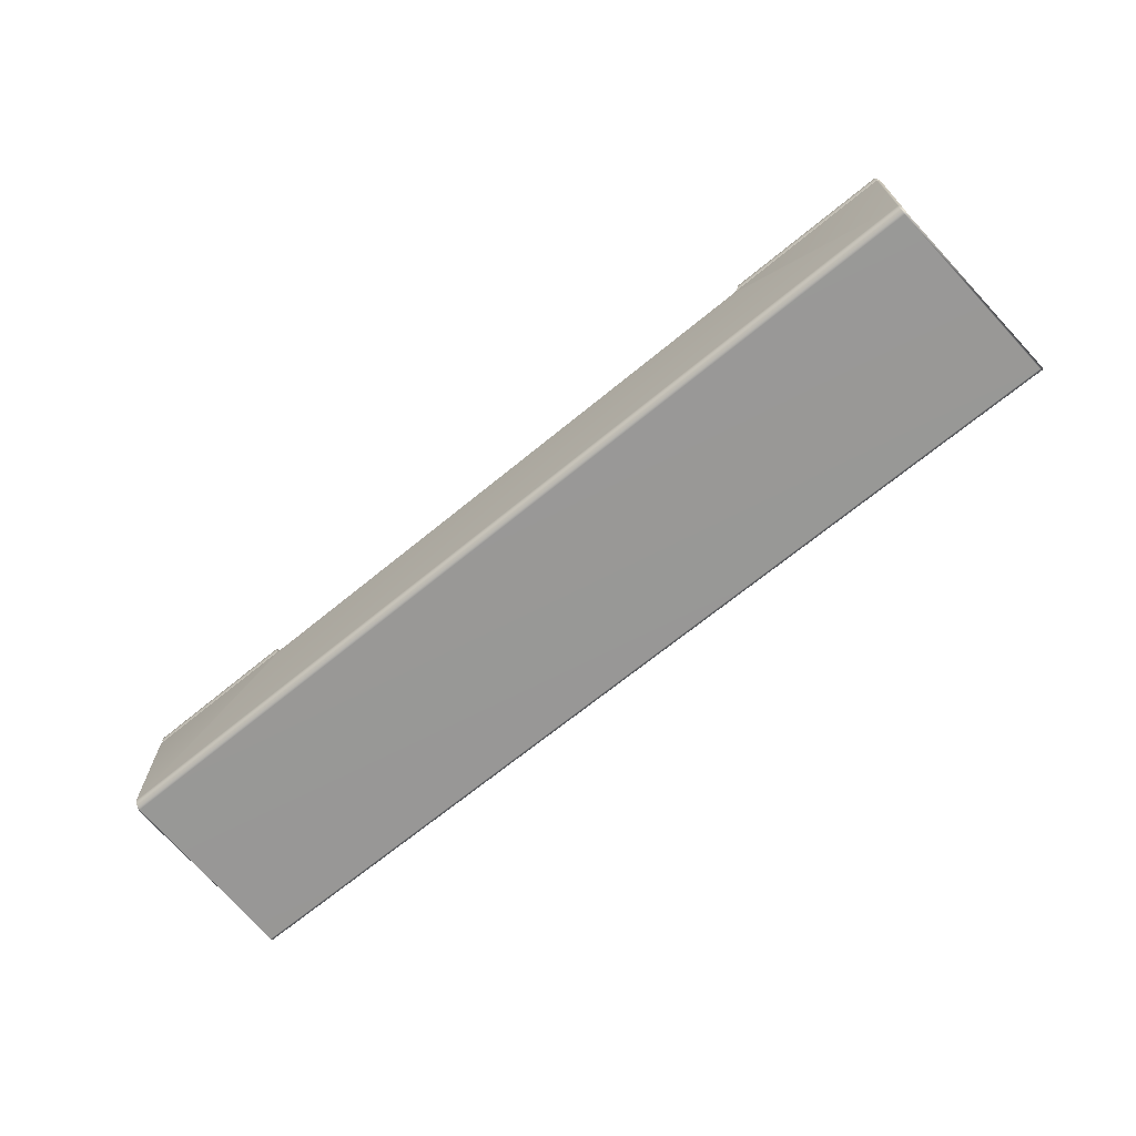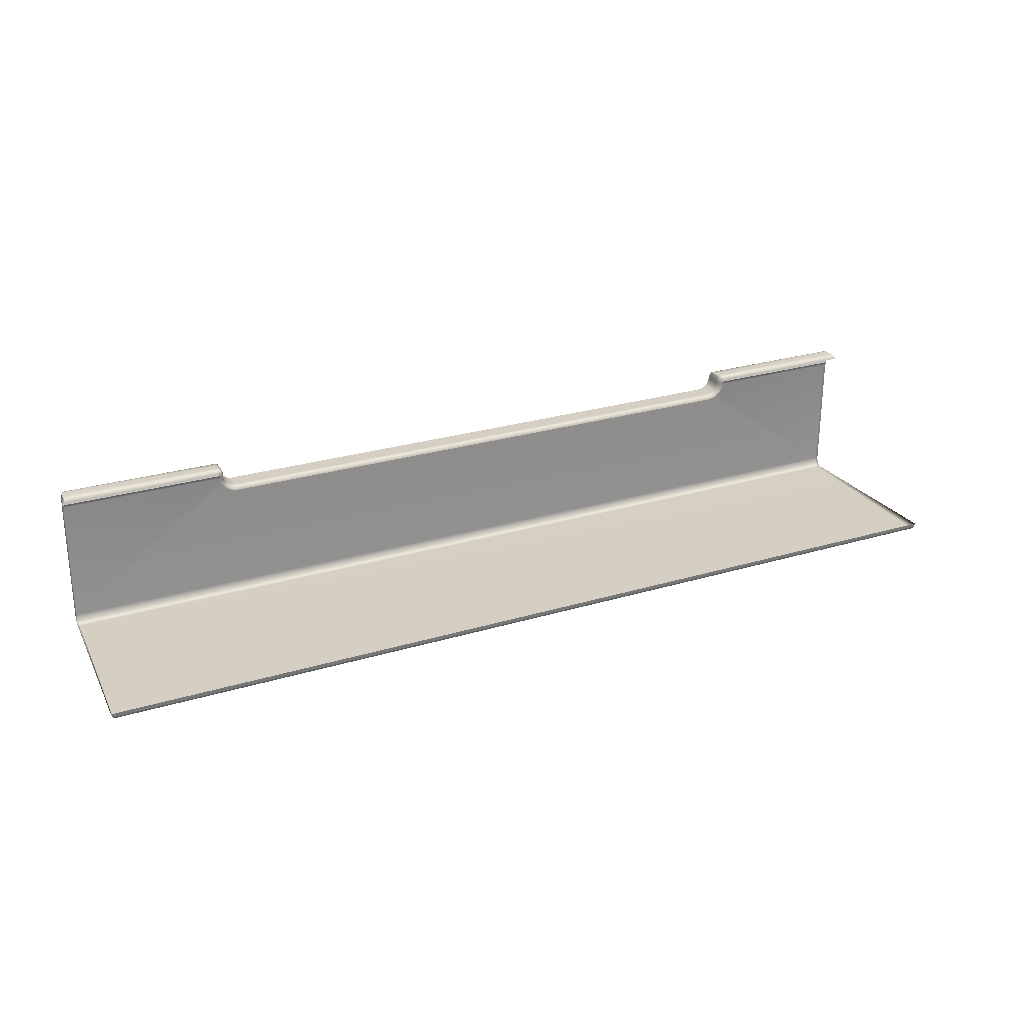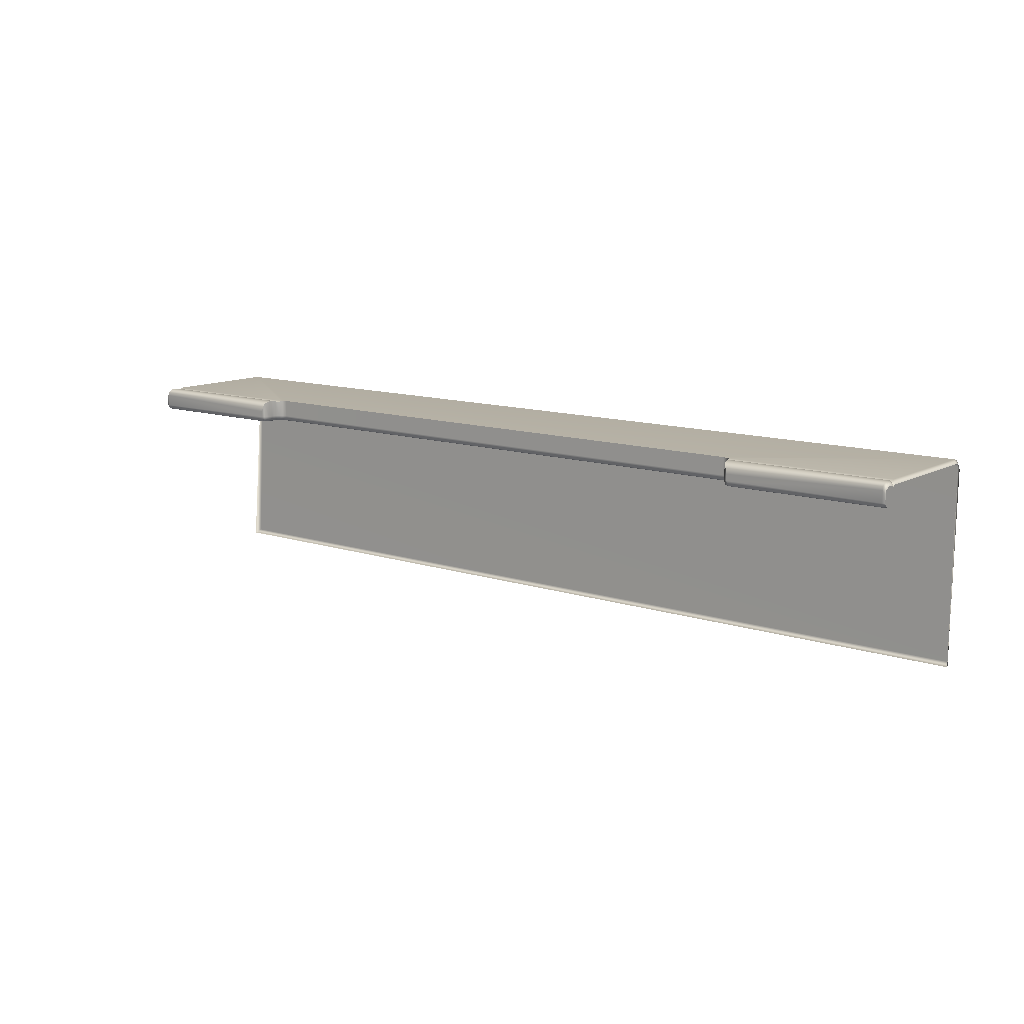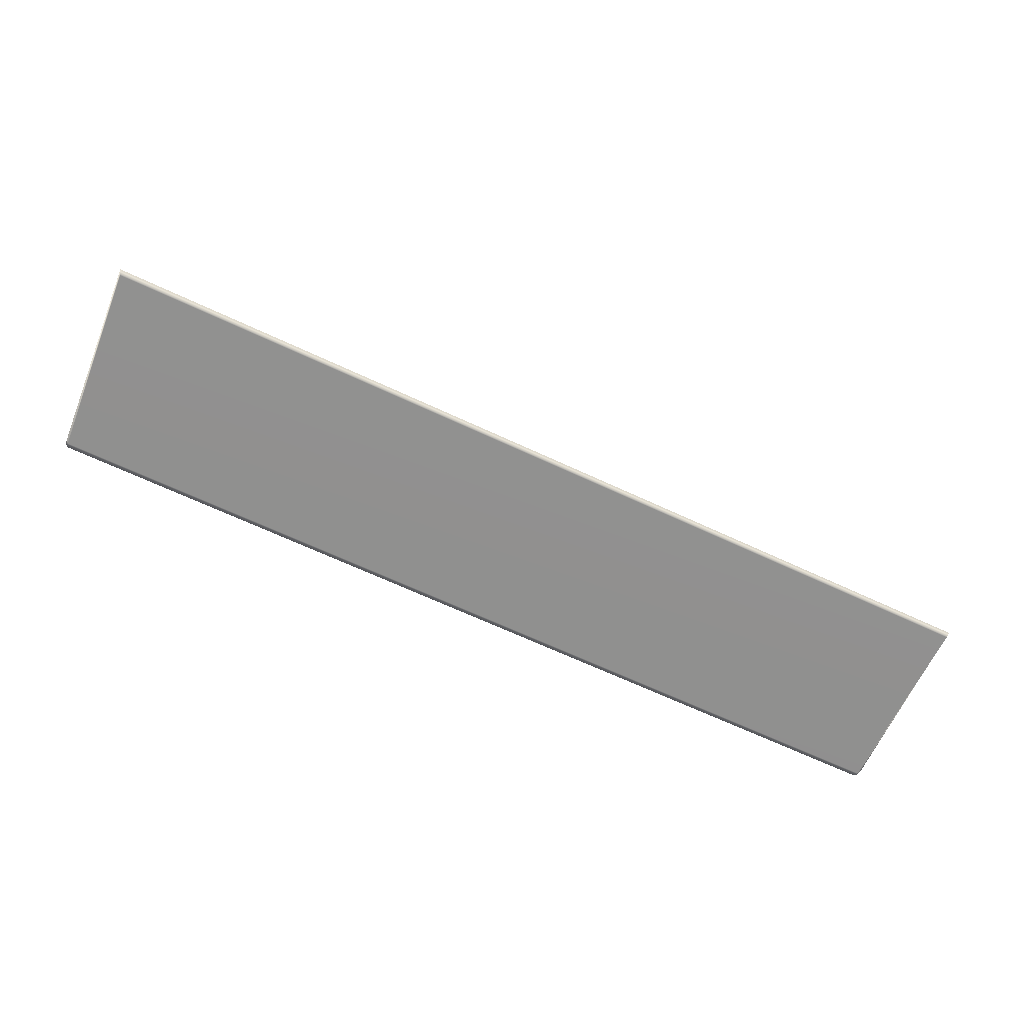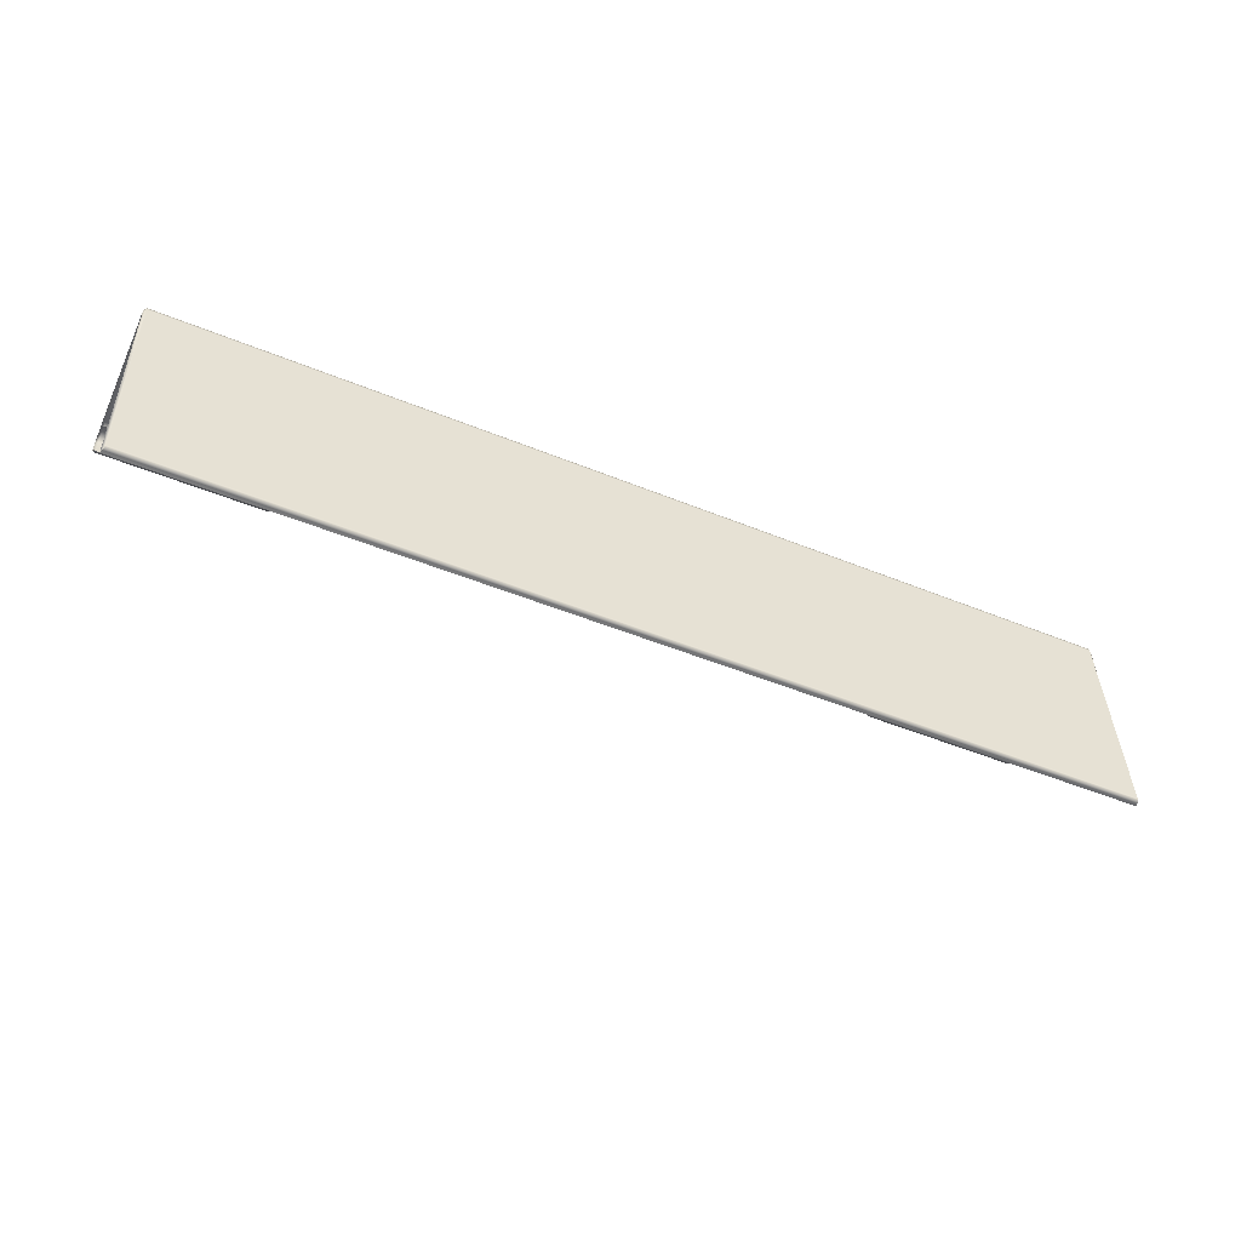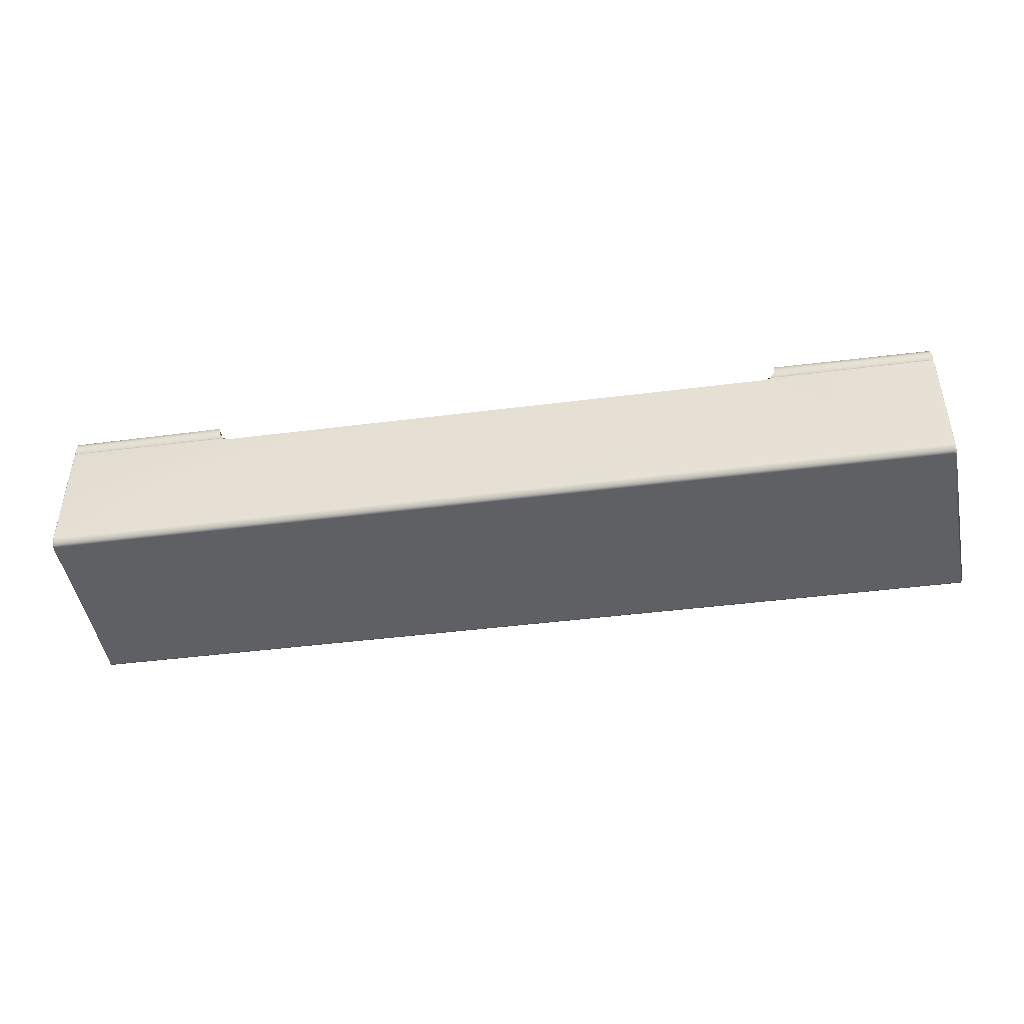
<metadata>
{"format":"obj","ext":"obj","renderer":"f3d","projection":"perspective","resolution":1024,"background":"white","views":[{"elev":-68.5,"azim":39.4,"up":"+Y"},{"elev":25.8,"azim":154.2,"up":"+Y"},{"elev":12.0,"azim":-141.7,"up":"+Z"},{"elev":-65.7,"azim":154.7,"up":"+Y"},{"elev":-48.7,"azim":-24.5,"up":"+Z"},{"elev":-44.7,"azim":8.4,"up":"+Y"}]}
</metadata>
<code>
g ENV_SY01_HHR_Casing_02_MO
v -24.8 4.073 33.89
v -38.86 4.375 33.75
v -24.93 4.372 33.75
v -38.86 4.073 33.89
v -39.05 4.411 33.42
v -39.07 4.142 33.54
v -38.86 -6.343 33.89
v -39.07 -6.297 33.54
v -24.24 3.956 33.89
v -24.59 4.07 33.88
v 38.95 -6.343 33.89
v 24.24 3.956 33.89
v 24.59 4.07 33.88
v 24.8 4.073 33.89
v -38.86 -6.73 33.79
v -39.07 -6.642 33.45
v -38.86 -7.013 33.56
v -39.07 -6.895 33.25
v 38.95 -7.013 33.56
v 38.95 -6.73 33.79
v 39.16 -6.642 33.45
v 39.16 -6.895 33.25
v 39.16 -6.297 33.54
v 39.16 4.142 33.54
v 38.95 4.073 33.89
v 39.14 4.411 33.42
v 38.95 4.375 33.75
v 24.93 4.372 33.75
v 38.95 -7.117 33.25
v 38.95 -7.013 33.56
v 39.16 -6.895 33.25
v 39.16 -6.988 32.97
v -38.86 -7.013 33.56
v 40.22 -6.637 16.98
v -38.86 -7.117 33.25
v -39.07 -6.895 33.25
v -39.07 -6.988 32.97
v -39.07 -6.637 16.98
v 40.01 -7.202 17.27
v -38.86 -7.202 17.27
v 40.11 -6.921 16.98
v 40.04 -7.122 17.07
v -38.96 -6.921 16.98
v -38.89 -7.122 17.07
v -24.59 4.07 33.88
v -24.8 4.073 33.89
v -24.93 4.372 33.75
v -24.94 4.255 32.44
v -25.14 4.605 33.87
v -24.61 4.058 32.44
v -24.24 3.956 32.44
v -24.24 3.956 33.89
v 24.24 3.956 32.44
v 24.24 3.956 33.89
v 24.59 4.07 33.88
v -24.65 3.957 32.06
v -25.01 4.173 32.06
v -24.26 3.85 32.06
v -25.15 4.516 32.44
v -25.25 4.459 32.06
v -25.27 4.838 32.44
v -25.27 4.916 33.89
v -25.37 4.779 32.06
v -25.27 5.252 32.44
v -25.27 5.155 33.89
v -25.39 5.615 33.78
v -25.37 5.183 32.06
v -25.18 3.973 31.96
v -24.76 3.717 31.96
v -25.48 4.328 31.96
v -25.62 4.684 31.96
v -25.63 5.043 31.96
v -24.29 3.591 31.96
v -25.72 5.329 31.95
v 24.29 3.591 31.96
v -25.47 5.574 32.06
v -25.98 5.408 31.96
v 24.26 3.85 32.06
v 24.76 3.717 31.96
v 24.65 3.957 32.06
v 25.18 3.973 31.96
v -25.38 5.656 32.44
v -25.78 5.667 32.06
v -38.86 5.408 31.96
v 24.61 4.058 32.44
v 25.01 4.173 32.06
v 25.48 4.328 31.96
v -25.67 5.773 32.97
v -25.55 5.763 33.43
v -38.86 5.667 32.06
v -39.07 5.333 32.01
v -39.07 5.564 32.08
v -25.67 5.773 32.44
v -38.86 5.773 32.36
v -39.07 5.66 32.35
v -38.86 5.773 33.31
v -25.55 5.763 33.43
v -39.07 5.66 33.03
v -38.86 5.715 33.6
v -25.39 5.615 33.78
v -39.08 5.608 33.29
v -38.86 5.442 33.81
v -25.27 5.155 33.89
v -39.07 5.363 33.47
v -38.86 5.084 33.89
v -25.27 4.916 33.89
v -39.06 5.044 33.54
v -38.85 4.67 33.89
v -25.14 4.605 33.87
v -24.93 4.372 33.75
v -39.06 4.714 33.54
v -38.86 4.375 33.75
v -39.05 4.411 33.42
v 24.93 4.372 33.75
v 24.8 4.073 33.89
v 24.94 4.255 32.44
v 25.14 4.605 33.87
v 25.25 4.459 32.06
v 25.62 4.684 31.96
v 25.15 4.516 32.44
v 25.37 4.779 32.06
v 25.63 5.043 31.96
v 25.27 4.838 32.44
v 25.27 4.916 33.89
v 25.37 5.183 32.06
v 25.72 5.329 31.95
v 25.27 5.252 32.44
v 25.27 5.155 33.89
v 25.39 5.615 33.78
v 25.47 5.574 32.06
v 25.98 5.408 31.96
v 25.38 5.656 32.44
v 25.78 5.667 32.06
v 38.95 5.408 31.96
v 25.67 5.773 32.44
v 38.95 5.667 32.06
v 39.16 5.333 32.01
v 39.16 5.564 32.08
v 38.95 5.773 32.36
v 39.16 5.66 32.35
v 38.95 5.773 33.31
v 39.16 5.66 33.03
v 25.67 5.773 32.97
v 25.55 5.763 33.43
v 25.55 5.763 33.43
v 38.95 5.715 33.6
v 39.17 5.608 33.29
v 25.39 5.615 33.78
v 38.95 5.442 33.81
v 39.16 5.363 33.47
v 25.27 5.155 33.89
v 38.95 5.084 33.89
v 38.94 4.67 33.89
v 39.15 5.044 33.54
v 25.27 4.916 33.89
v 25.14 4.605 33.87
v 24.93 4.372 33.75
v 39.16 4.714 33.54
v 38.95 4.375 33.75
v 39.14 4.411 33.42
g ENV_SY01_HHR_Casing_02_MO_0
f 3 2 1
f 2 4 1
f 2 5 4
f 5 6 4
f 4 6 7
f 1 4 7
f 6 8 7
f 9 1 7
f 9 10 1
f 7 11 9
f 11 12 9
f 13 12 11
f 14 13 11
f 7 8 15
f 11 7 15
f 8 16 15
f 15 16 17
f 16 18 17
f 17 19 15
f 19 20 15
f 20 11 15
f 21 20 19
f 22 21 19
f 21 23 20
f 23 11 20
f 23 24 11
f 24 25 11
f 25 14 11
f 24 26 25
f 26 27 25
f 25 27 14
f 27 28 14
f 31 30 29
f 32 31 29
f 29 30 33
f 34 32 29
f 35 29 33
f 33 36 35
f 36 37 35
f 37 38 35
f 39 34 29
f 39 29 35
f 38 40 35
f 40 39 35
f 34 41 38
f 41 34 39
f 42 39 40
f 42 41 39
f 38 43 40
f 41 43 38
f 41 42 44
f 44 42 40
f 43 41 44
f 43 44 40
g ENV_SY01_HHR_Casing_02_MO_1
f 47 46 45
f 48 47 45
f 47 48 49
f 45 50 48
f 50 45 51
f 45 52 51
f 53 51 52
f 54 53 52
f 54 55 53
f 50 51 56
f 48 50 57
f 50 56 57
f 51 53 58
f 51 58 56
f 48 59 49
f 57 60 48
f 60 59 48
f 59 61 49
f 61 62 49
f 59 60 63
f 61 59 63
f 61 64 62
f 64 65 62
f 66 65 64
f 63 67 61
f 67 64 61
f 57 56 68
f 56 69 68
f 68 70 57
f 70 60 57
f 60 70 71
f 63 60 71
f 71 72 63
f 72 67 63
f 56 58 69
f 58 73 69
f 72 74 67
f 73 58 75
f 74 76 67
f 67 76 64
f 76 74 77
f 58 78 75
f 75 78 79
f 53 78 58
f 78 80 79
f 78 53 80
f 79 80 81
f 76 82 64
f 82 66 64
f 83 76 77
f 82 76 83
f 83 77 84
f 53 85 80
f 55 85 53
f 80 86 81
f 80 85 86
f 87 81 86
f 88 66 82
f 88 89 66
f 90 83 84
f 84 91 90
f 91 92 90
f 93 82 83
f 82 93 88
f 93 83 90
f 90 92 94
f 94 93 90
f 92 95 94
f 88 93 96
f 93 94 96
f 94 95 96
f 97 88 96
f 95 98 96
f 99 97 96
f 96 98 99
f 100 97 99
f 98 101 99
f 102 100 99
f 99 101 102
f 103 100 102
f 101 104 102
f 105 103 102
f 102 104 105
f 106 103 105
f 104 107 105
f 105 108 106
f 105 107 108
f 109 106 108
f 109 108 110
f 107 111 108
f 108 112 110
f 108 111 112
f 111 113 112
f 55 115 114
f 55 114 116
f 116 85 55
f 85 116 86
f 116 114 117
f 118 86 116
f 118 87 86
f 87 118 119
f 120 116 117
f 120 118 116
f 118 121 119
f 118 120 121
f 122 119 121
f 123 120 117
f 120 123 121
f 124 123 117
f 125 122 121
f 125 121 123
f 126 122 125
f 127 123 124
f 127 125 123
f 128 127 124
f 128 129 127
f 130 126 125
f 130 125 127
f 126 130 131
f 132 130 127
f 129 132 127
f 130 133 131
f 130 132 133
f 131 133 134
f 135 132 129
f 132 135 133
f 133 136 134
f 133 135 136
f 137 134 136
f 138 137 136
f 138 136 139
f 135 139 136
f 140 138 139
f 140 139 141
f 139 135 141
f 142 140 141
f 129 143 135
f 135 143 141
f 129 144 143
f 143 145 141
f 142 141 146
f 145 146 141
f 147 142 146
f 145 148 146
f 147 146 149
f 148 149 146
f 150 147 149
f 148 151 149
f 150 149 152
f 151 152 149
f 153 152 151
f 154 150 152
f 154 152 153
f 151 155 153
f 155 156 153
f 153 156 157
f 158 154 153
f 159 153 157
f 158 153 159
f 160 158 159

</code>
